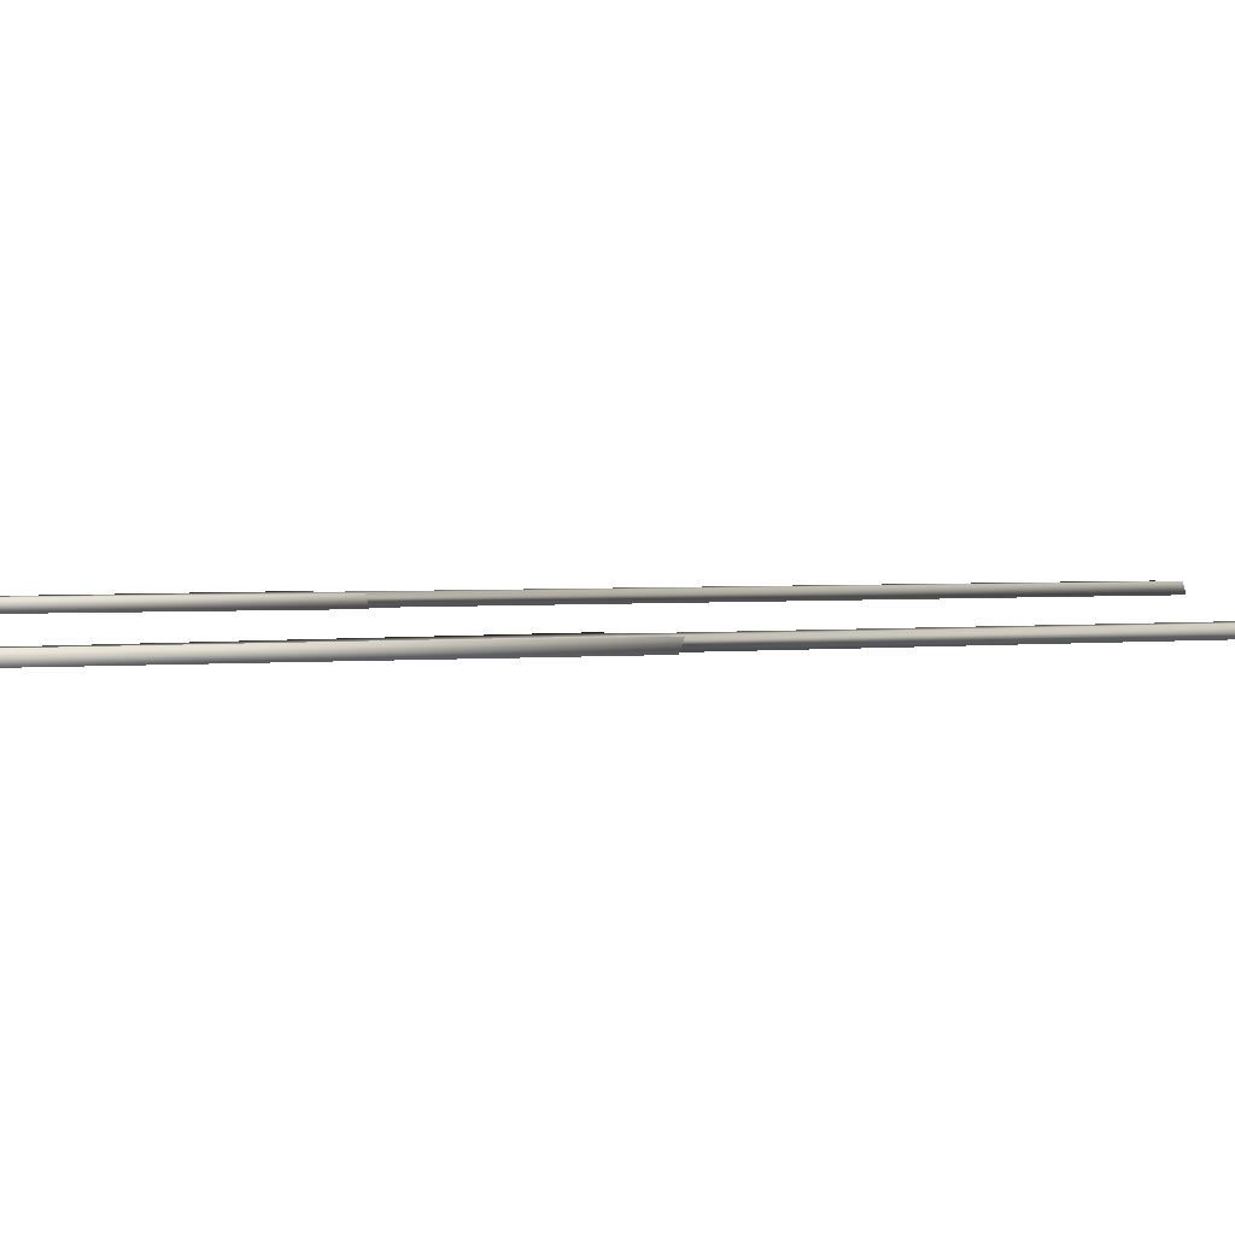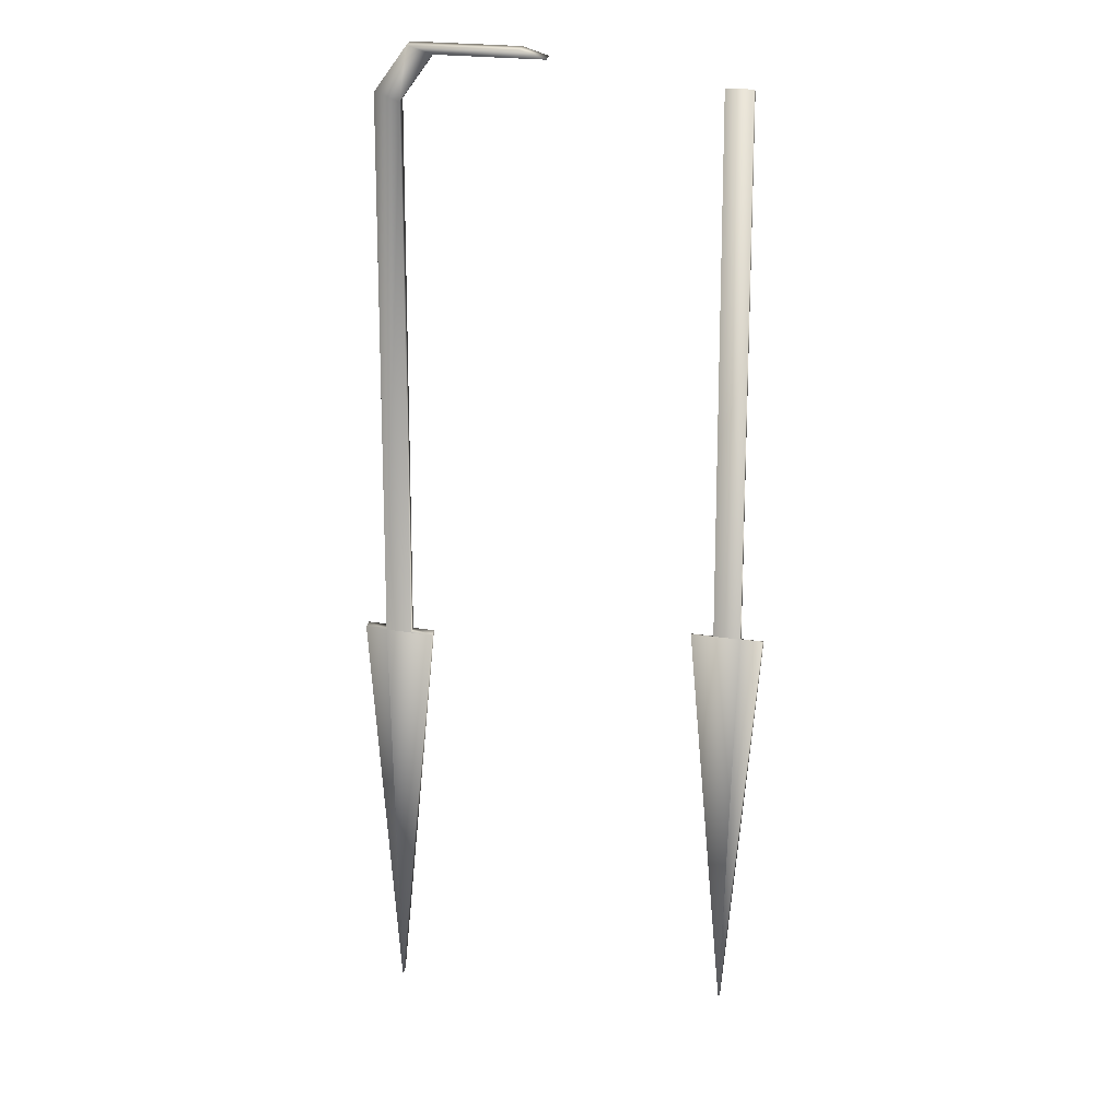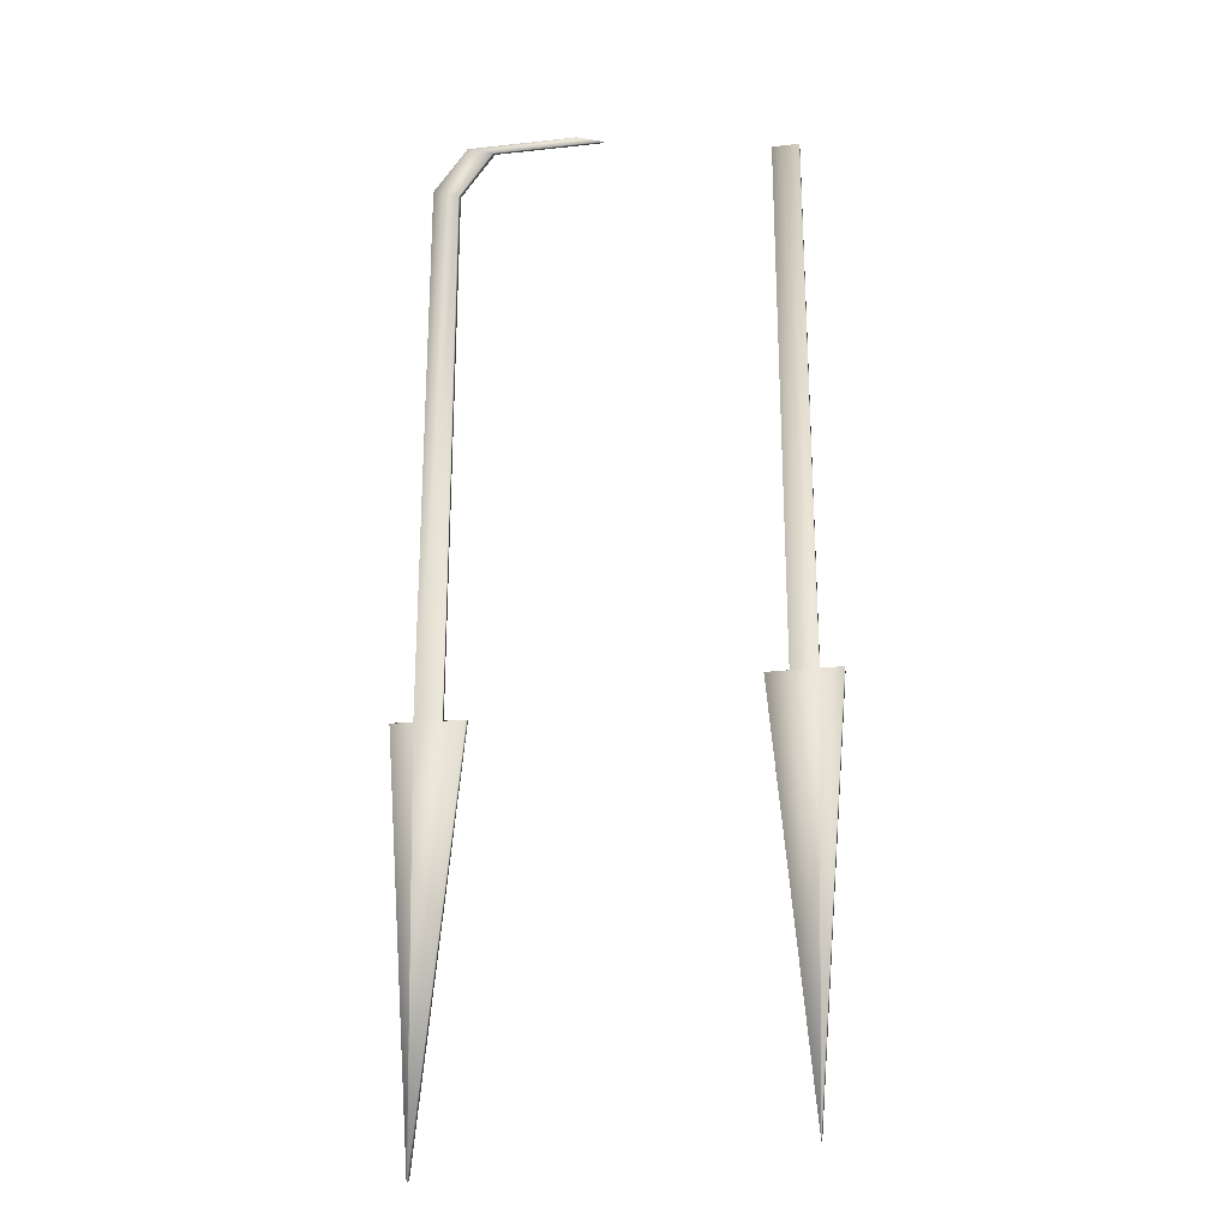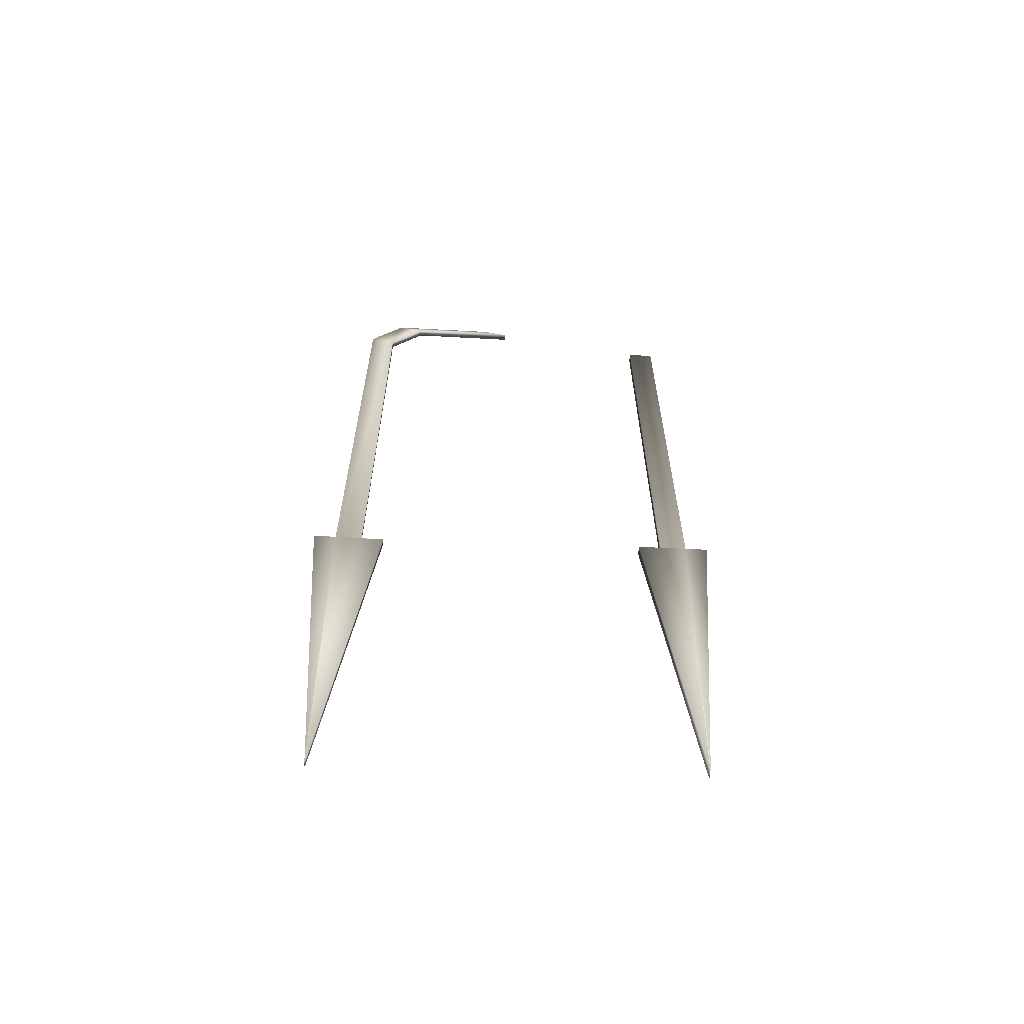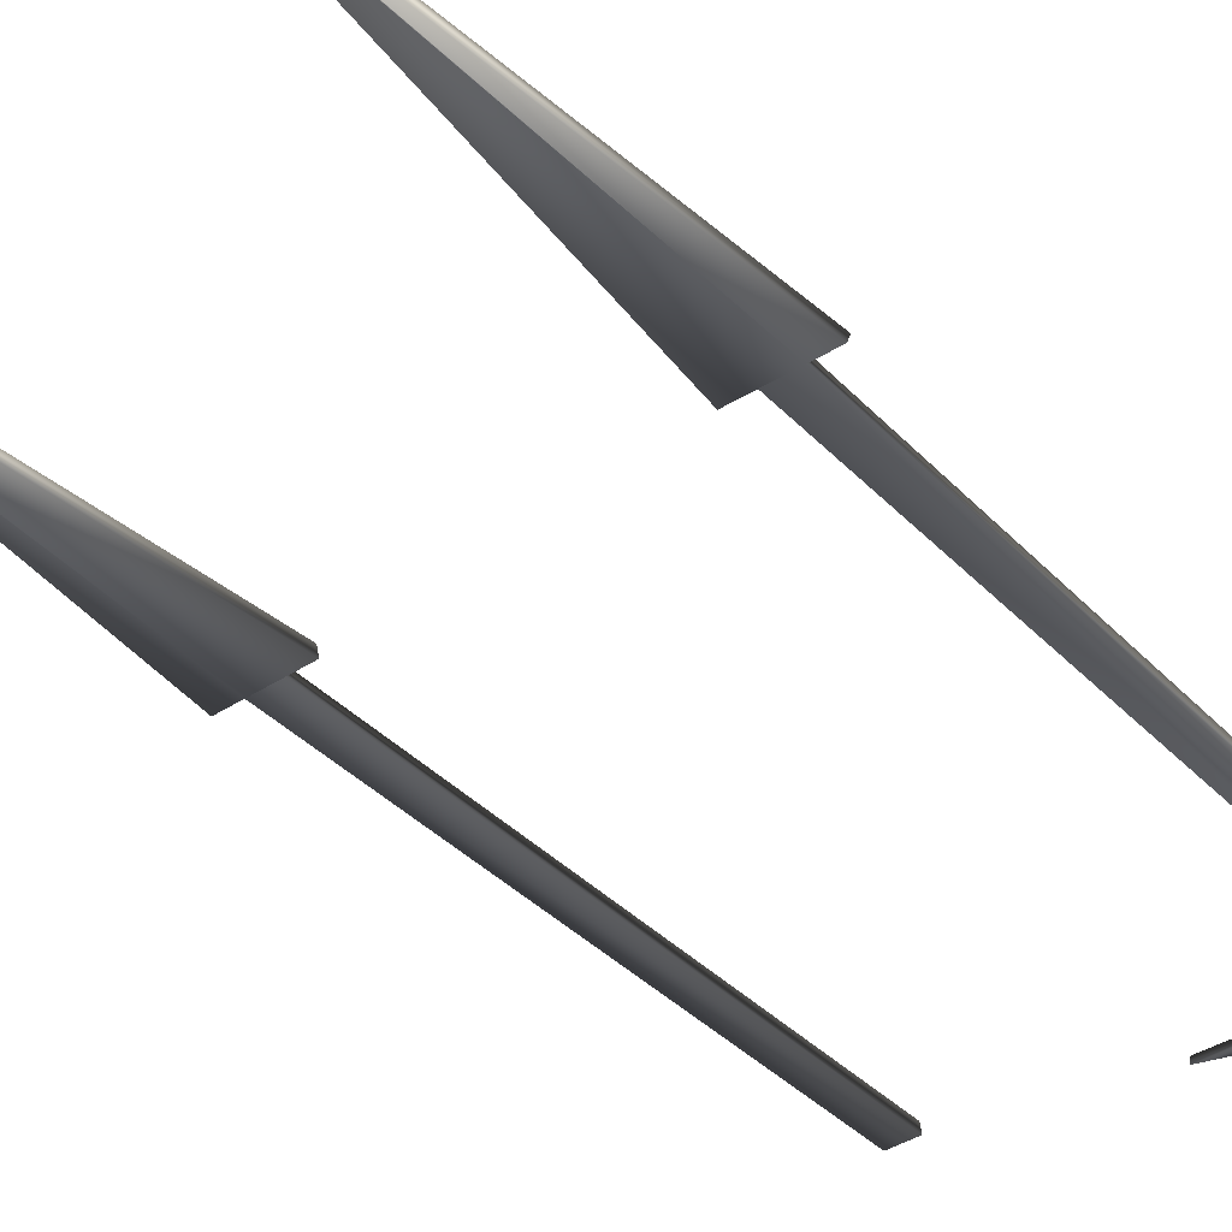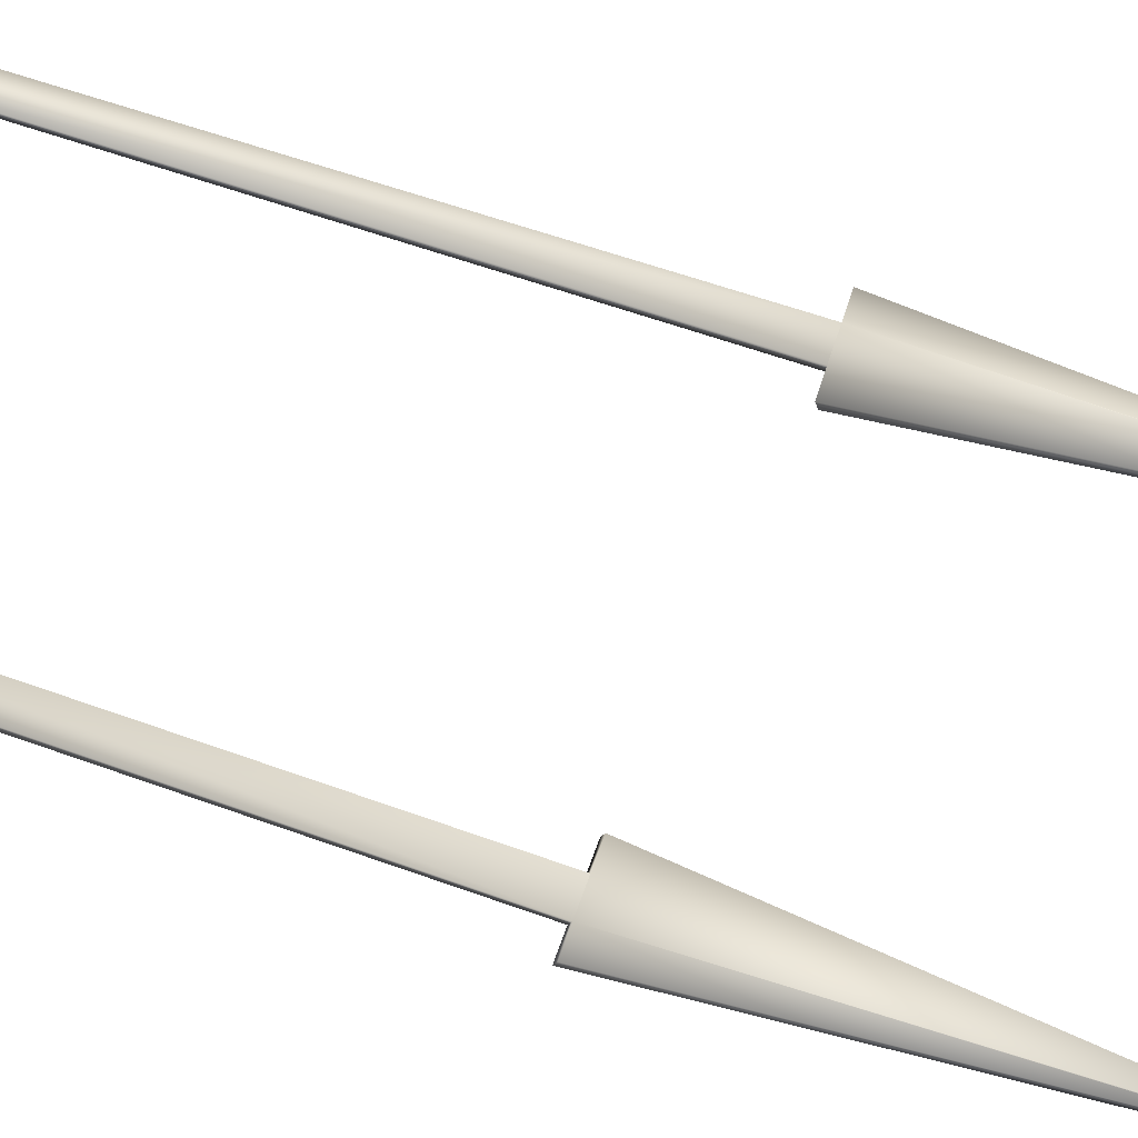
<metadata>
{"format":"obj","ext":"obj","renderer":"f3d","projection":"perspective","resolution":1024,"background":"white","views":[{"elev":1.7,"azim":-120.9,"up":"+Y"},{"elev":20.4,"azim":17.3,"up":"+Z"},{"elev":-19.9,"azim":12.0,"up":"+Z"},{"elev":-62.8,"azim":-3.0,"up":"+Z"},{"elev":-39.6,"azim":-141.2,"up":"+Y"},{"elev":67.0,"azim":109.2,"up":"+Y"}]}
</metadata>
<code>
o Plane.003_Plane.012
v 6.922 0.5396 -27.54
v 6.763 0.5396 -1.828
v 5.628 0.5396 -27.54
v 5.469 0.5396 -1.836
v 6.398 0.5396 -47.18
v 6.387 0.5396 -47.18
v 8.012 0.5397 -27.53
v 6.408 0.5396 -47.18
v 4.524 0.5395 -27.55
v 6.377 0.5396 -47.18
v 6.905 0.9096 -27.67
v 6.747 0.9096 -1.957
v 5.611 0.9096 -27.67
v 5.453 0.9095 -1.965
v 6.382 0.9096 -47.31
v 6.37 0.9096 -47.31
v 7.995 0.9097 -27.66
v 6.391 0.9096 -47.31
v 4.507 0.9095 -27.68
v 6.36 0.9096 -47.31
f 1 2 4 3
f 1 3 9 10 6 5 8 7
f 11 13 14 12
f 11 17 18 15 16 20 19 13
f 1 11 12 2
f 2 12 14 4
f 4 14 13 3
f 6 16 15 5
f 8 18 17 7
f 5 15 18 8
f 7 17 11 1
f 9 19 20 10
f 3 13 19 9
f 10 20 16 6
o Plane.005_Plane.011
v -10.92 0.3748 -28.85
v -10.7 0.3734 -2.456
v -9.627 0.3748 -28.87
v -9.461 0.3734 -2.836
v -10.6 0.3758 -48.5
v -10.58 0.3758 -48.5
v -12.01 0.3748 -28.84
v -10.61 0.3758 -48.5
v -8.524 0.3748 -28.89
v -10.57 0.3758 -48.5
v -10.91 0.004787 -28.98
v -10.72 0.003376 -2.585
v -9.612 0.004788 -29
v -9.482 0.003397 -2.965
v -10.58 0.005837 -48.63
v -10.57 0.005837 -48.63
v -12 0.004785 -28.97
v -10.59 0.005837 -48.63
v -8.508 0.00479 -29.02
v -10.56 0.005837 -48.63
v -9.057 0.3732 -0.3079
v -7.819 0.3733 -0.6876
v -9.078 0.003262 -0.4367
v -7.841 0.003282 -0.8164
v -2.494 0.003286 -0.8493
v -3.732 0.003266 -0.4696
v -2.473 0.3733 -0.7206
v -3.71 0.3733 -0.3409
f 21 22 24 23
f 21 23 29 30 26 25 28 27
f 31 33 34 32
f 31 37 38 35 36 40 39 33
f 21 31 32 22
f 22 41 42 24
f 24 34 33 23
f 26 36 35 25
f 28 38 37 27
f 25 35 38 28
f 27 37 31 21
f 29 39 40 30
f 23 33 39 29
f 30 40 36 26
f 42 47 45 44
f 34 44 43 32
f 24 42 44 34
f 32 43 41 22
f 41 48 47 42
f 47 48 46 45
f 43 46 48 41
f 44 45 46 43

</code>
